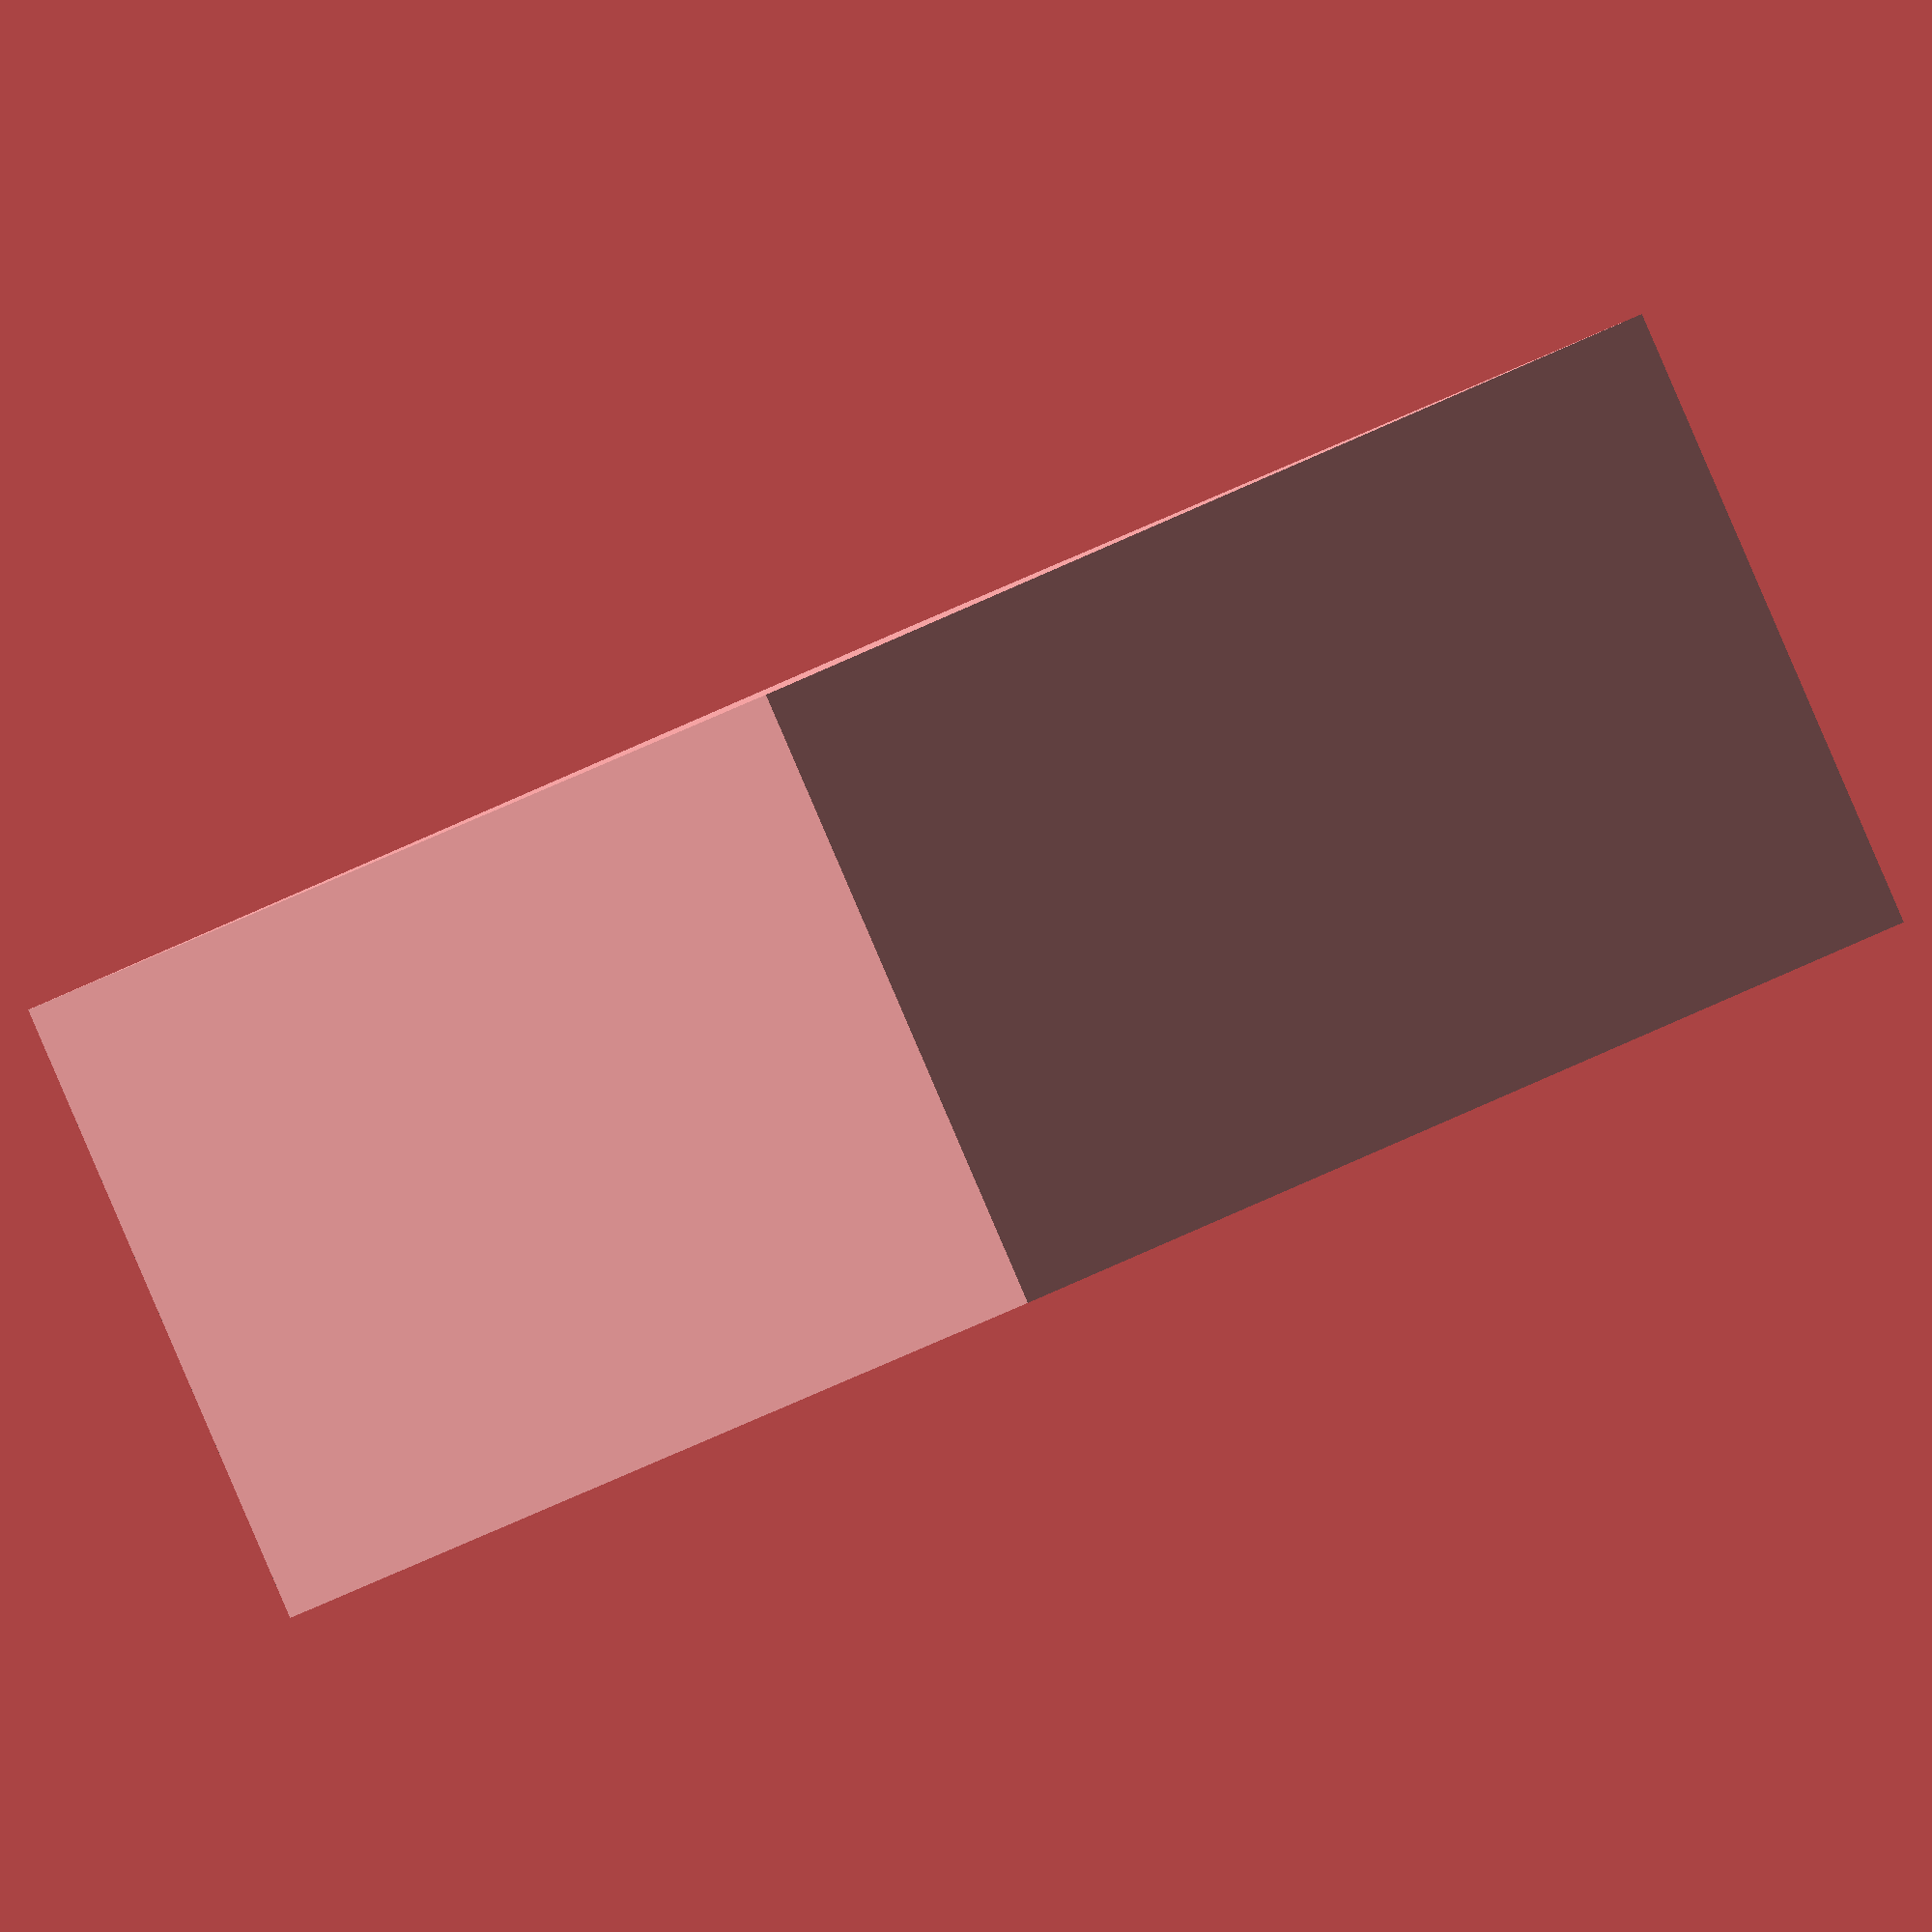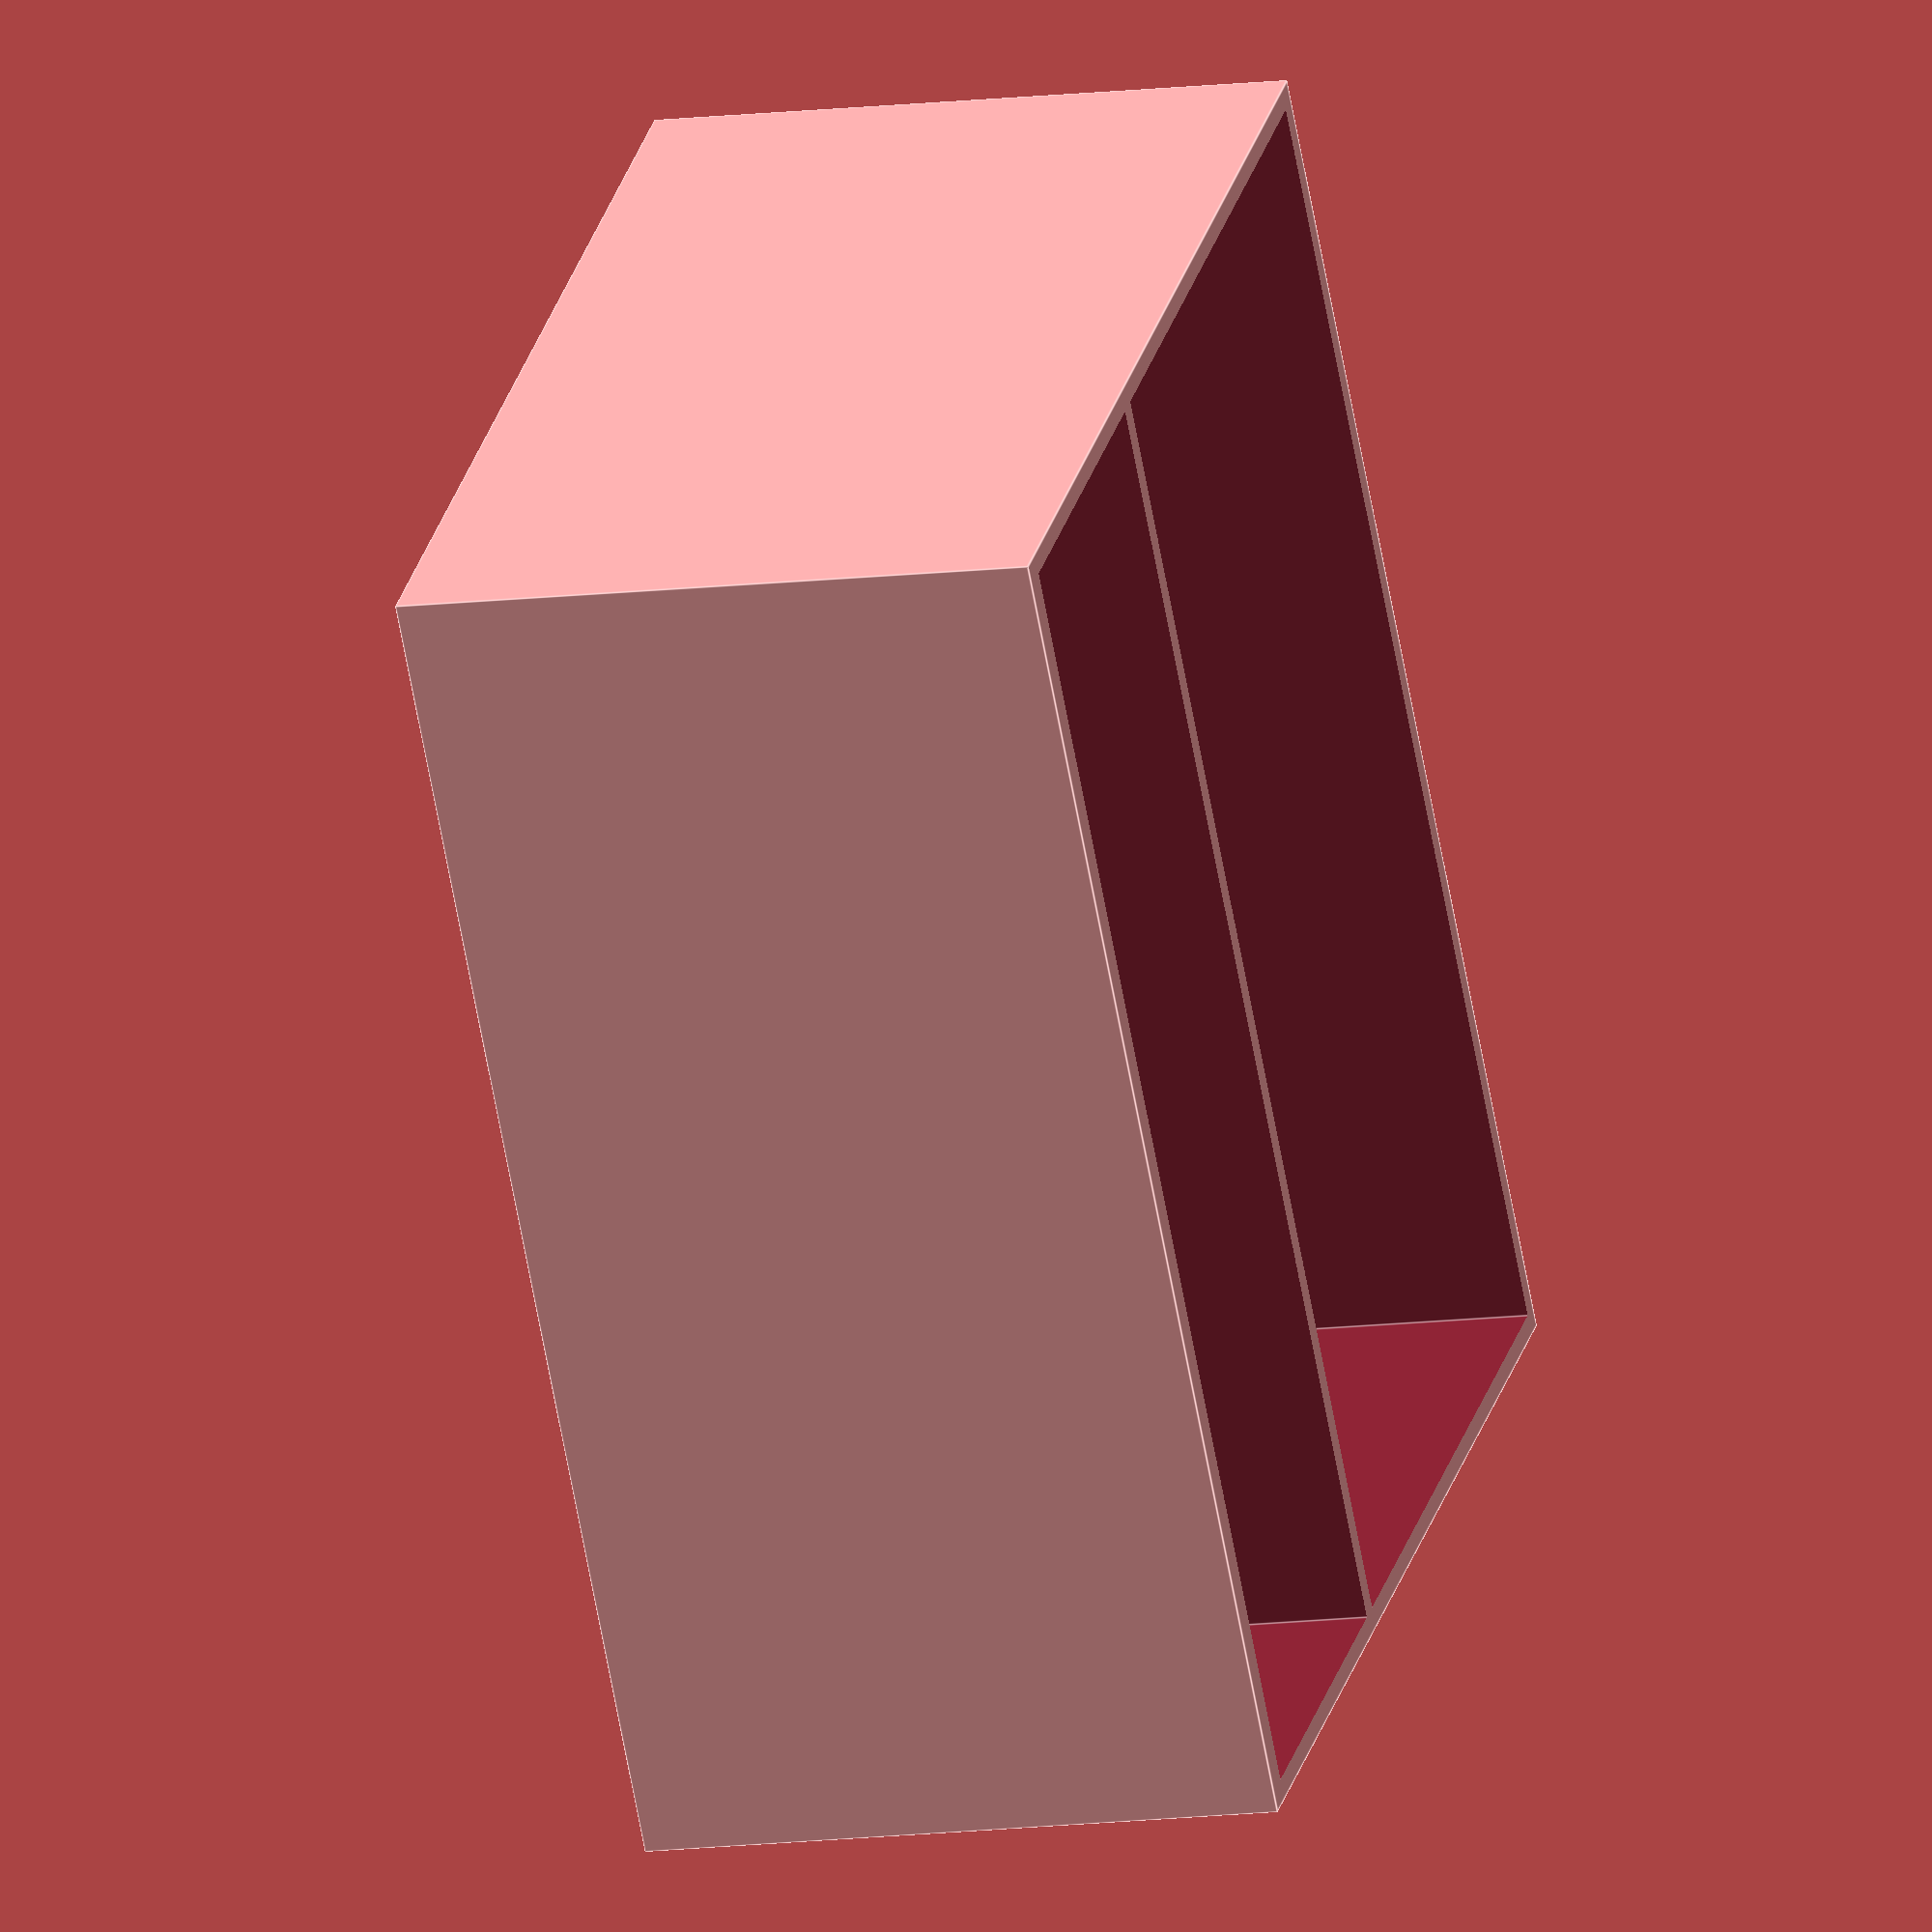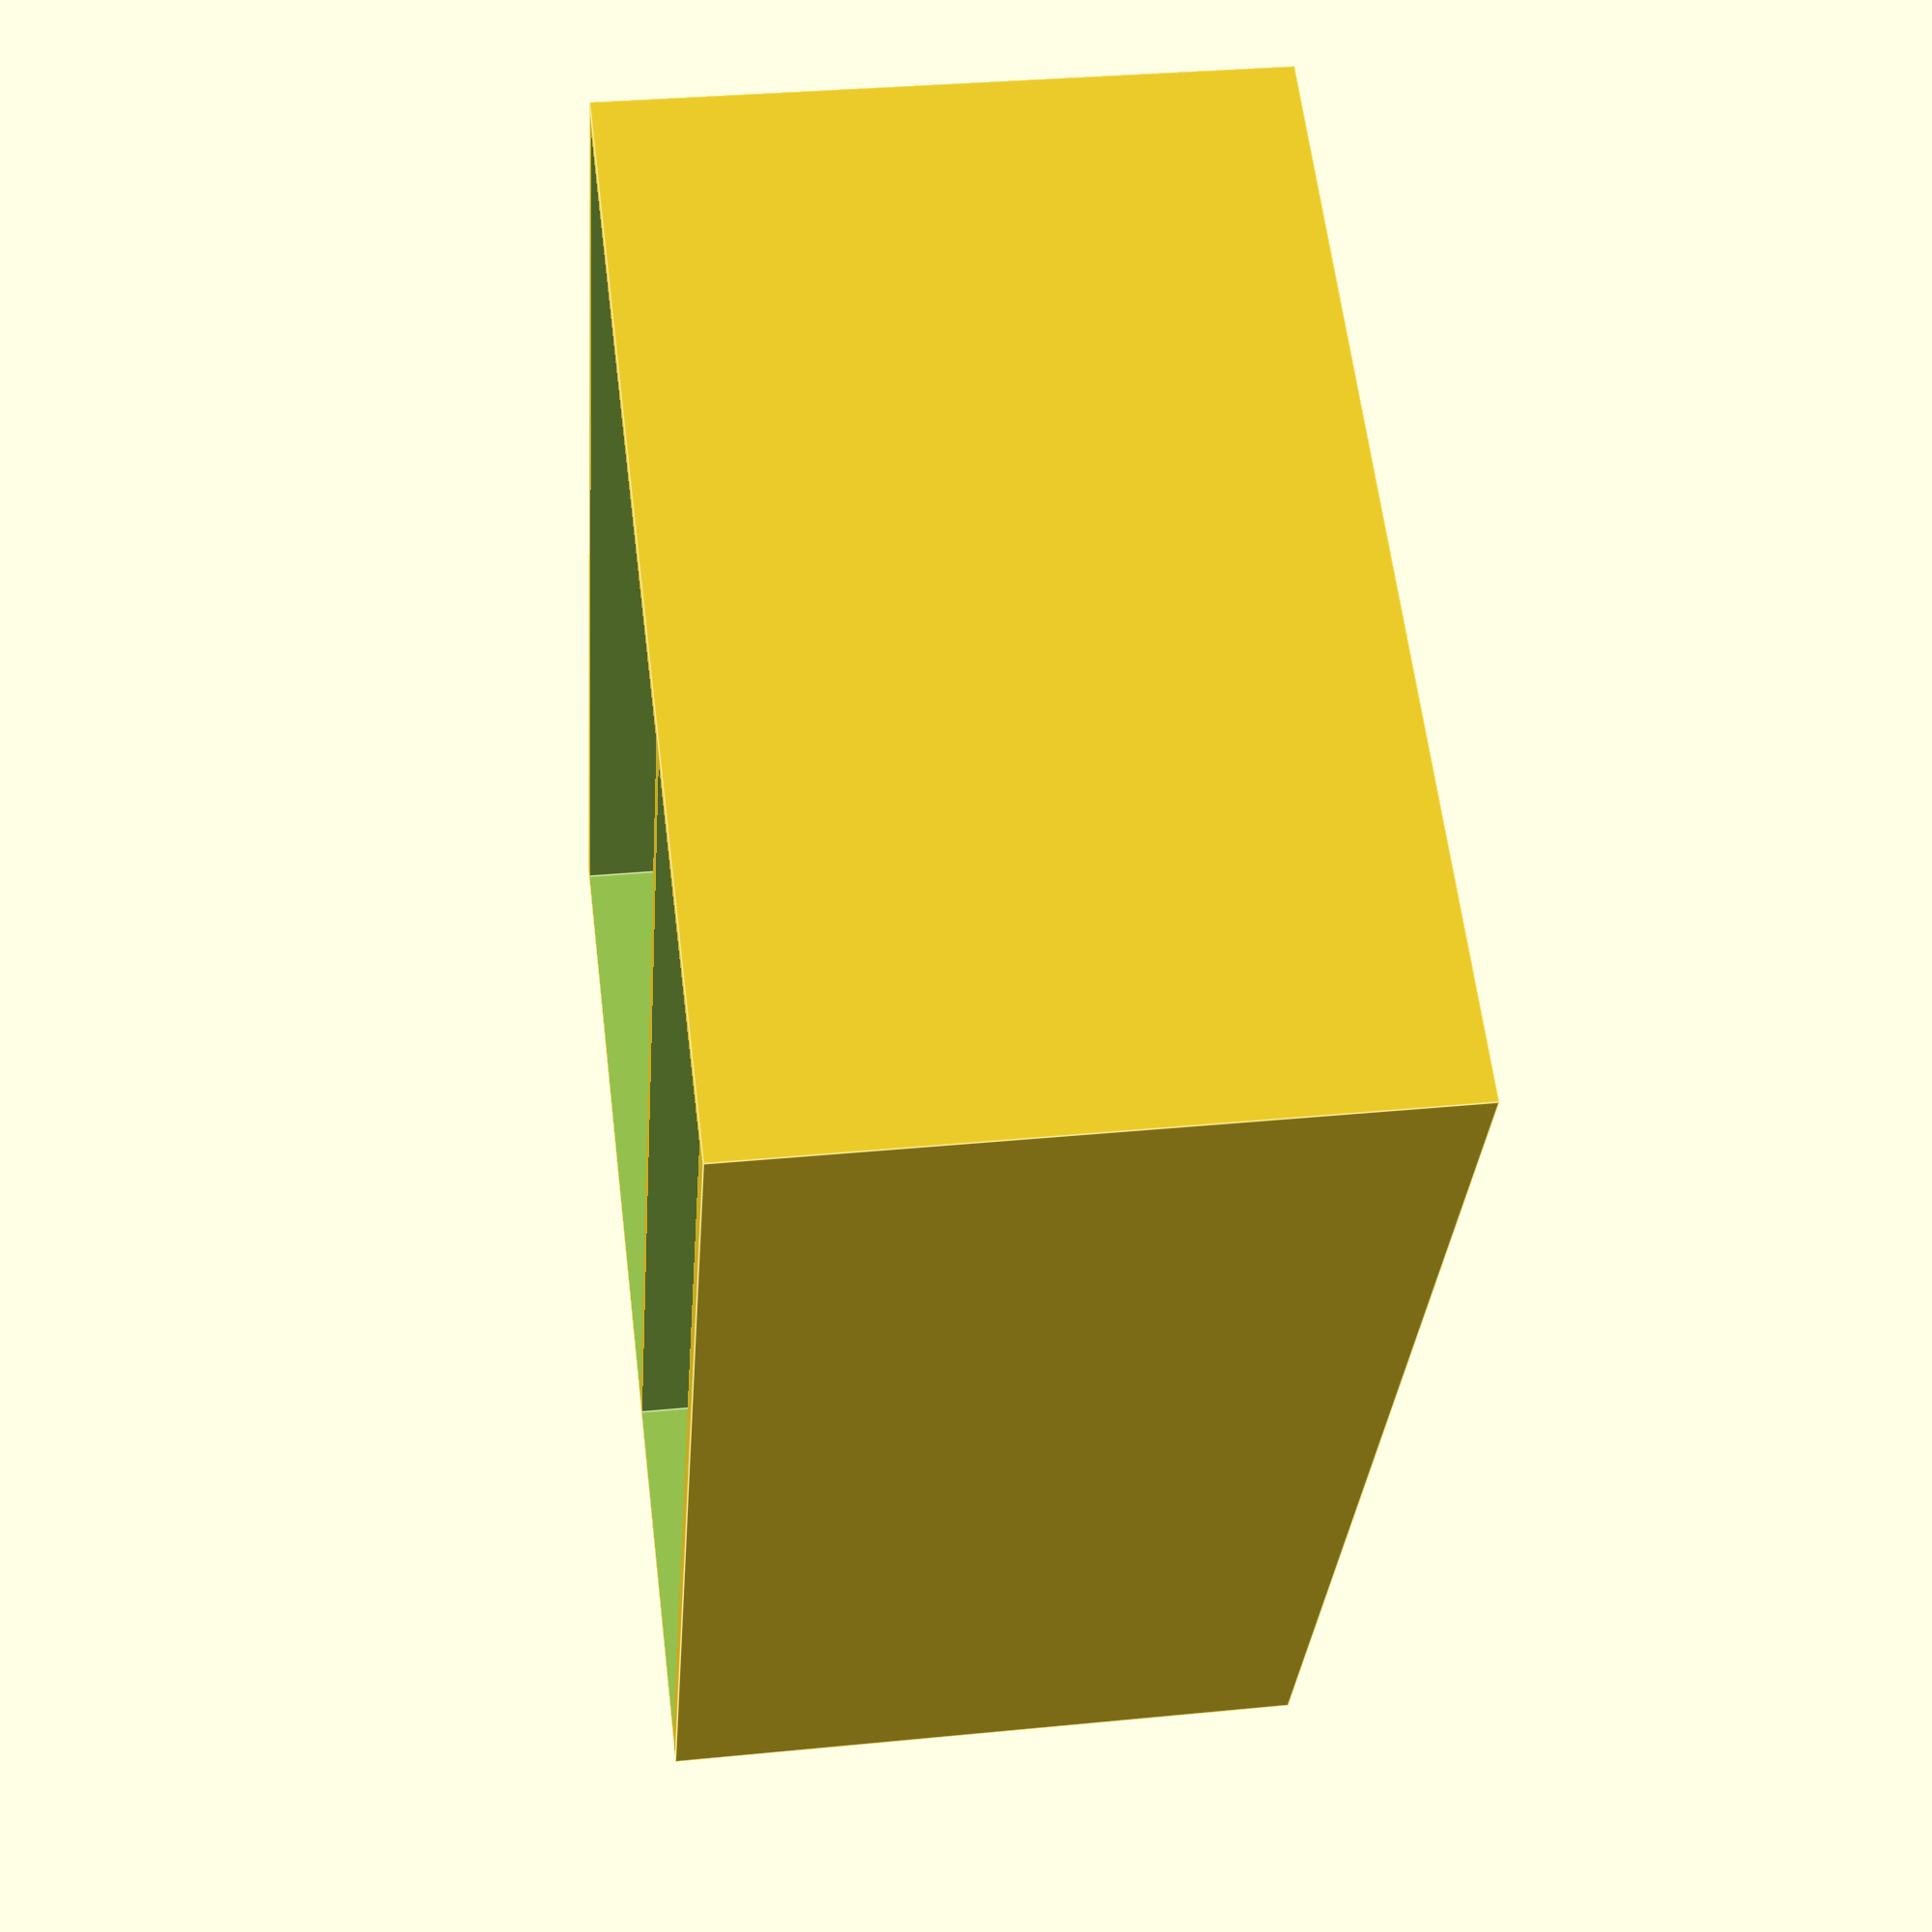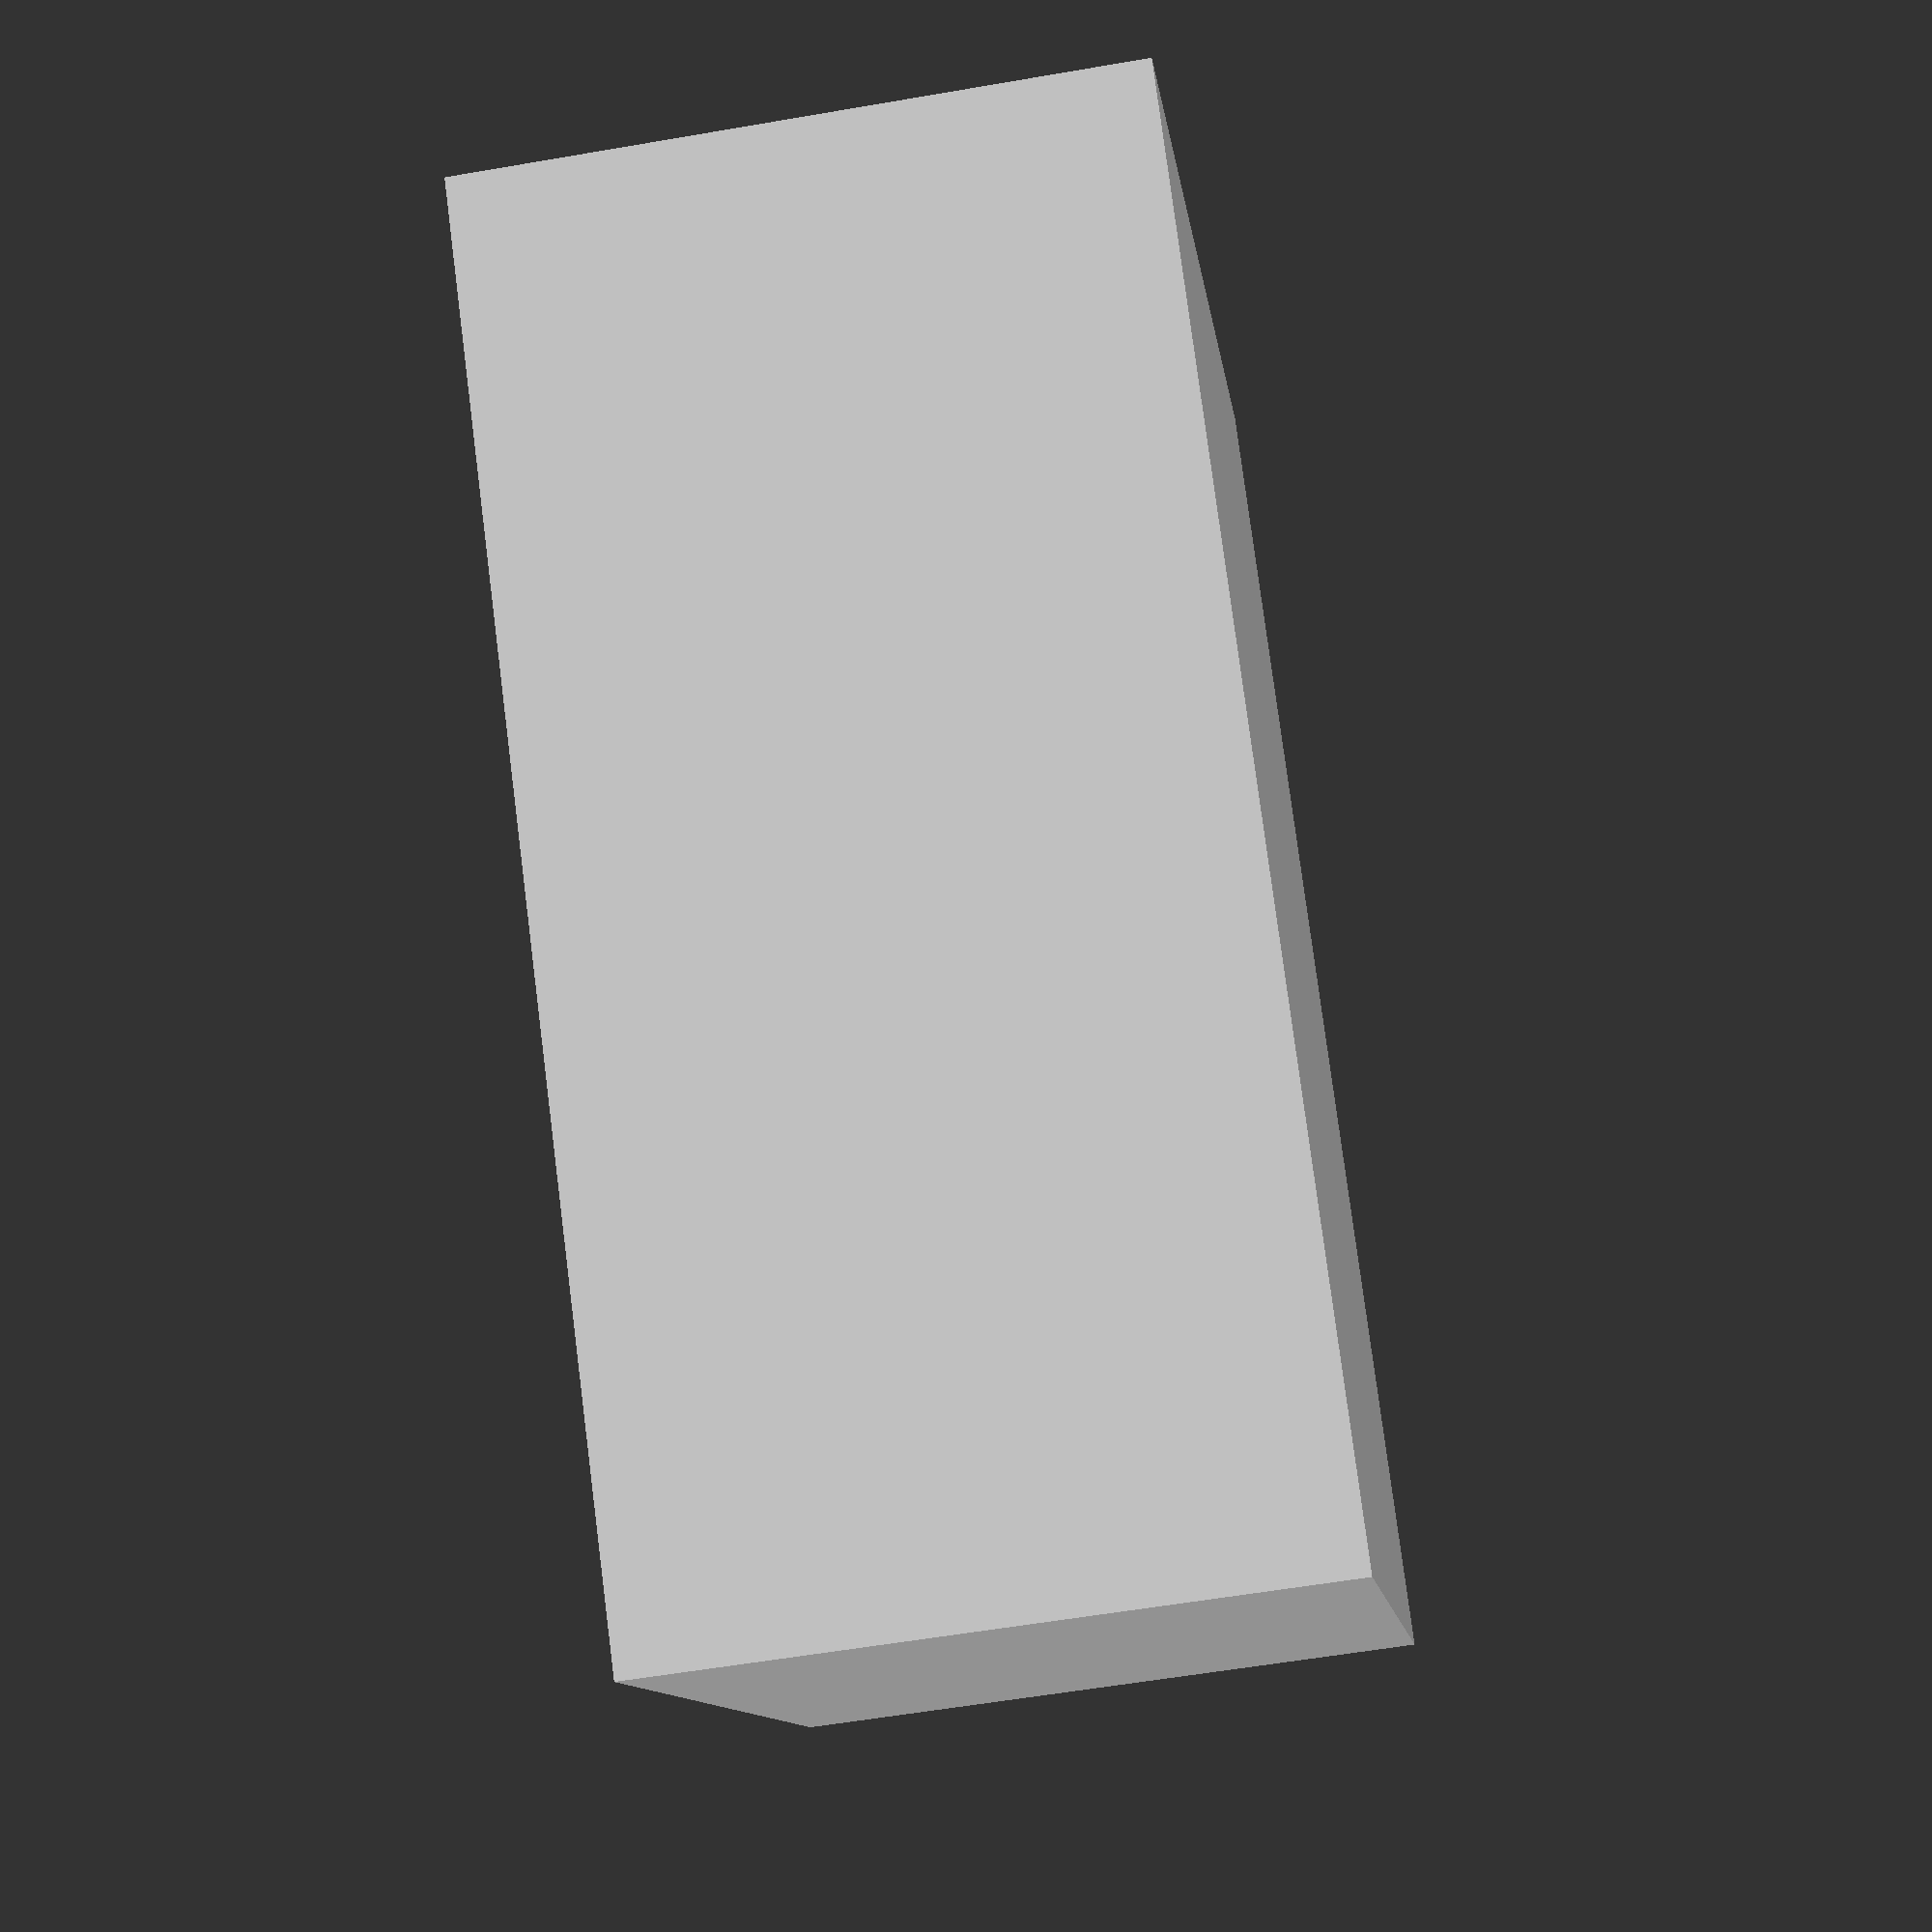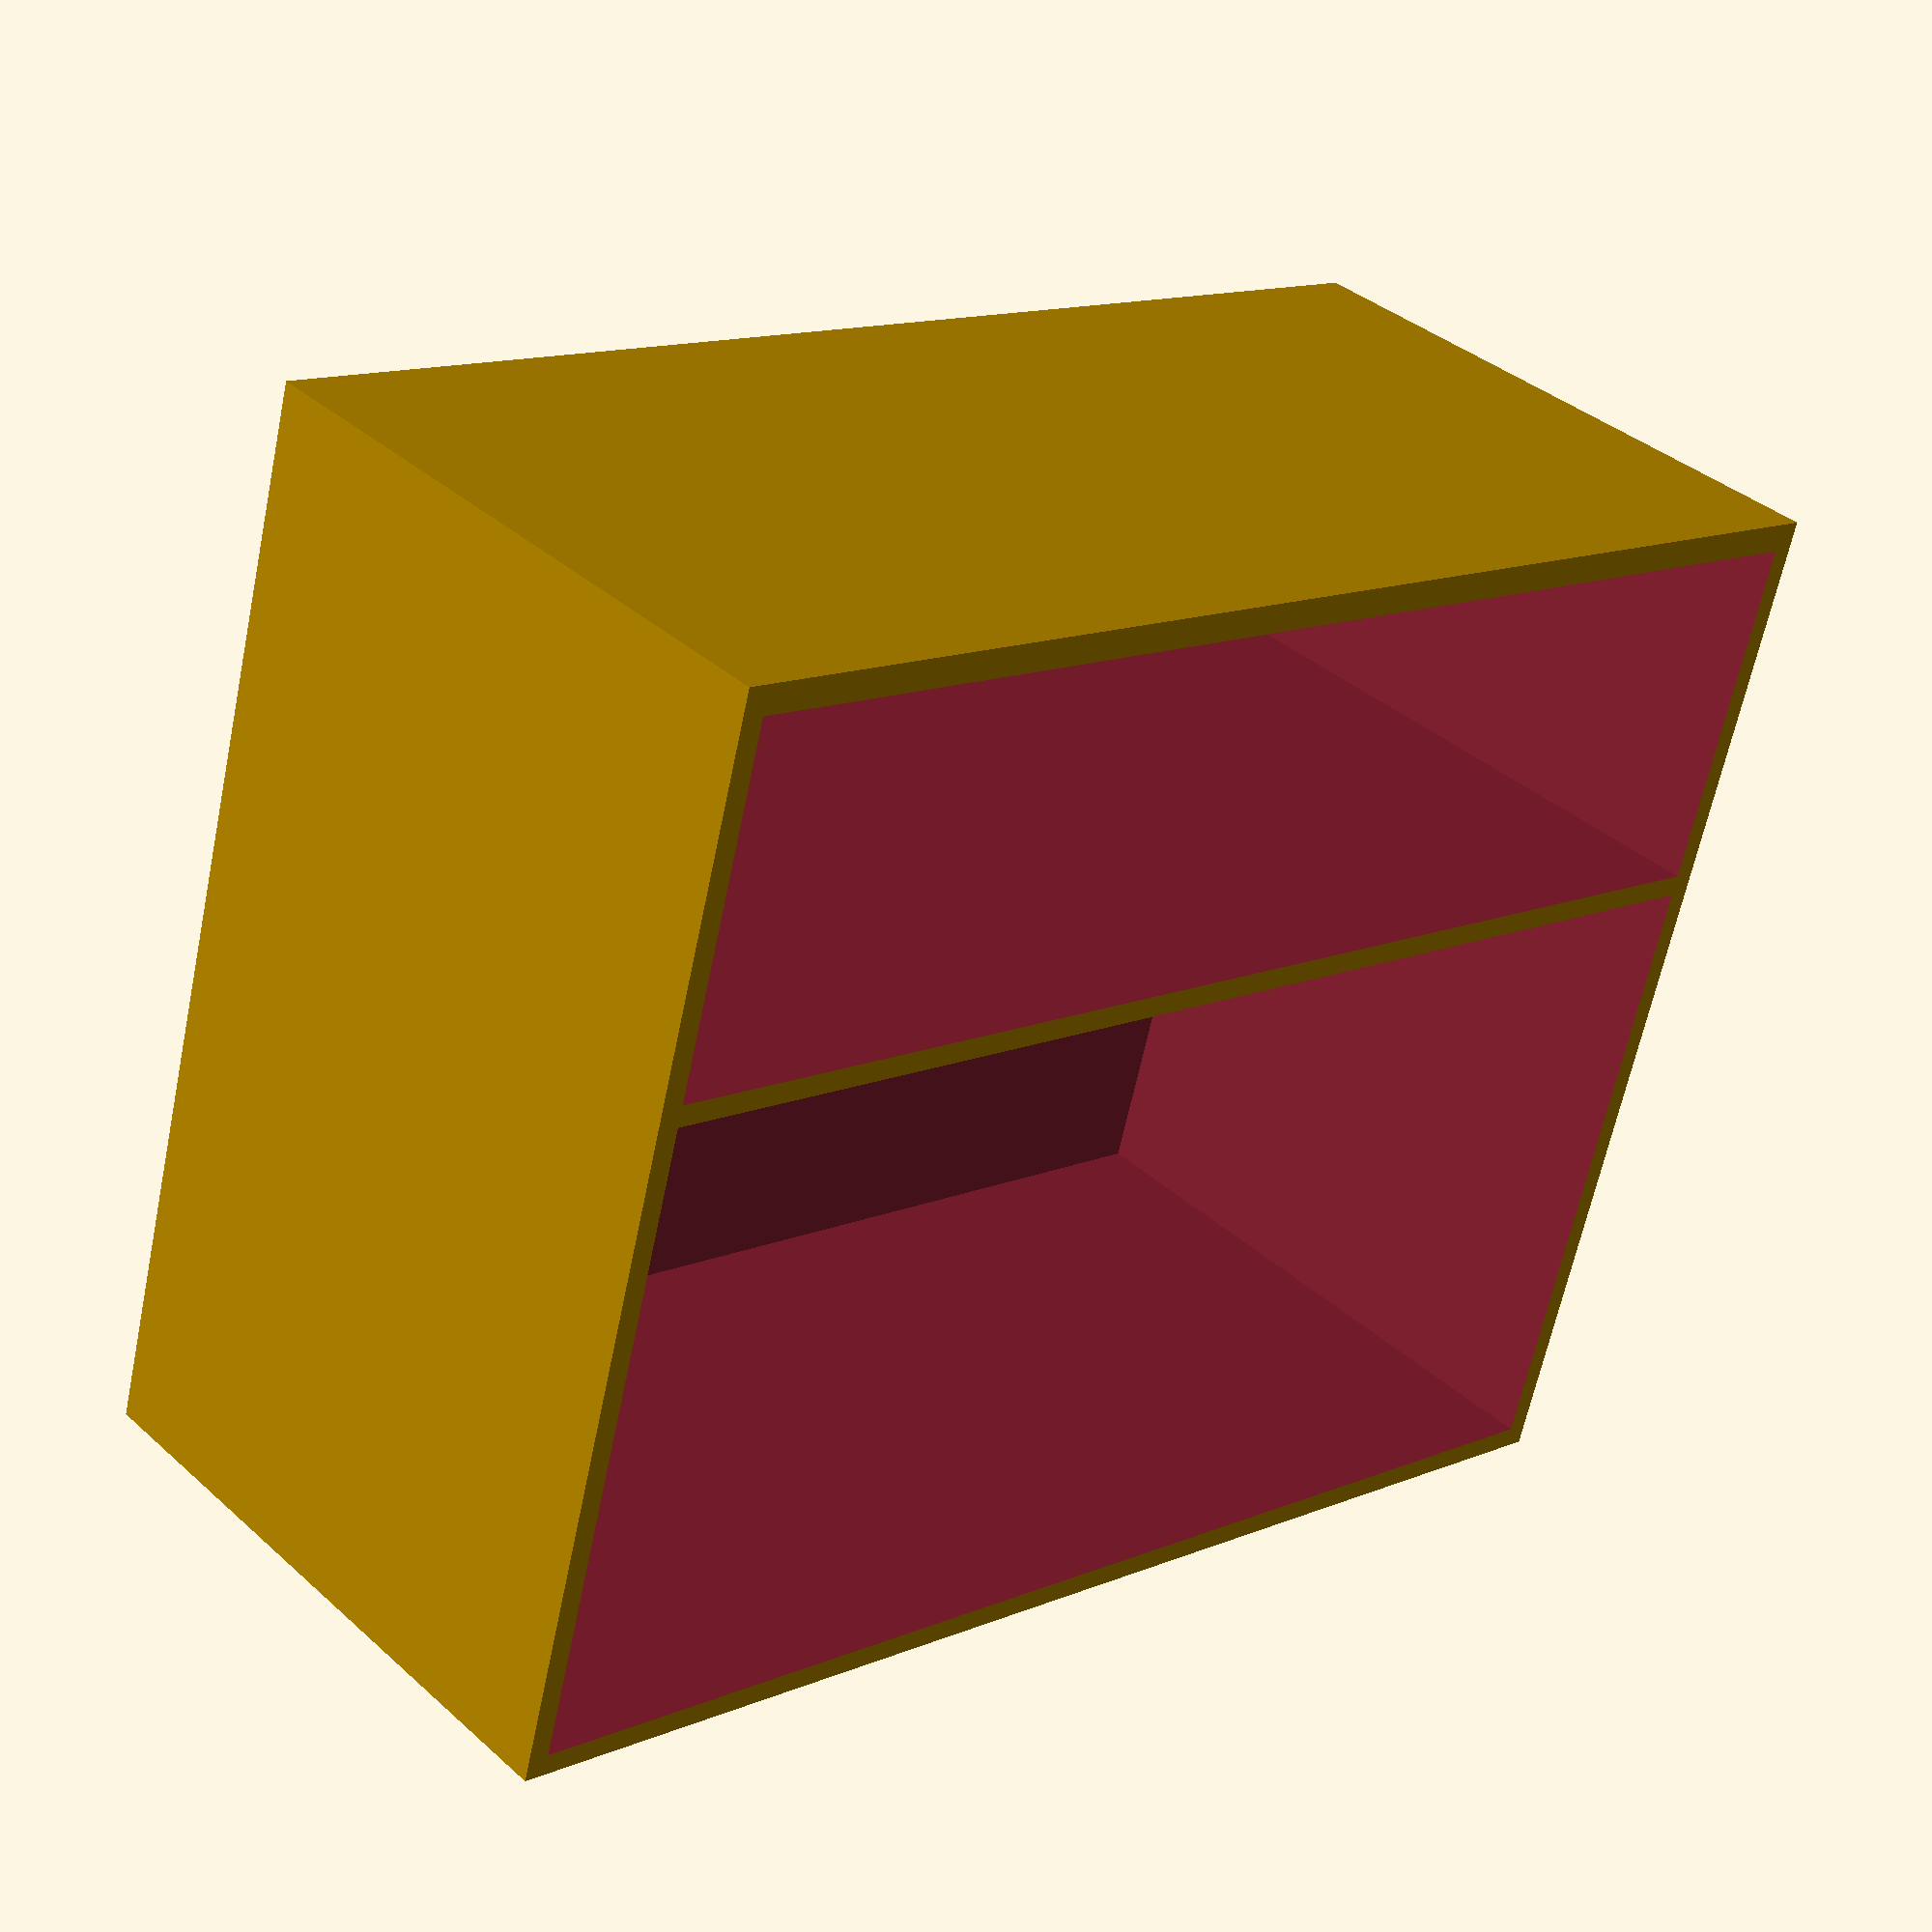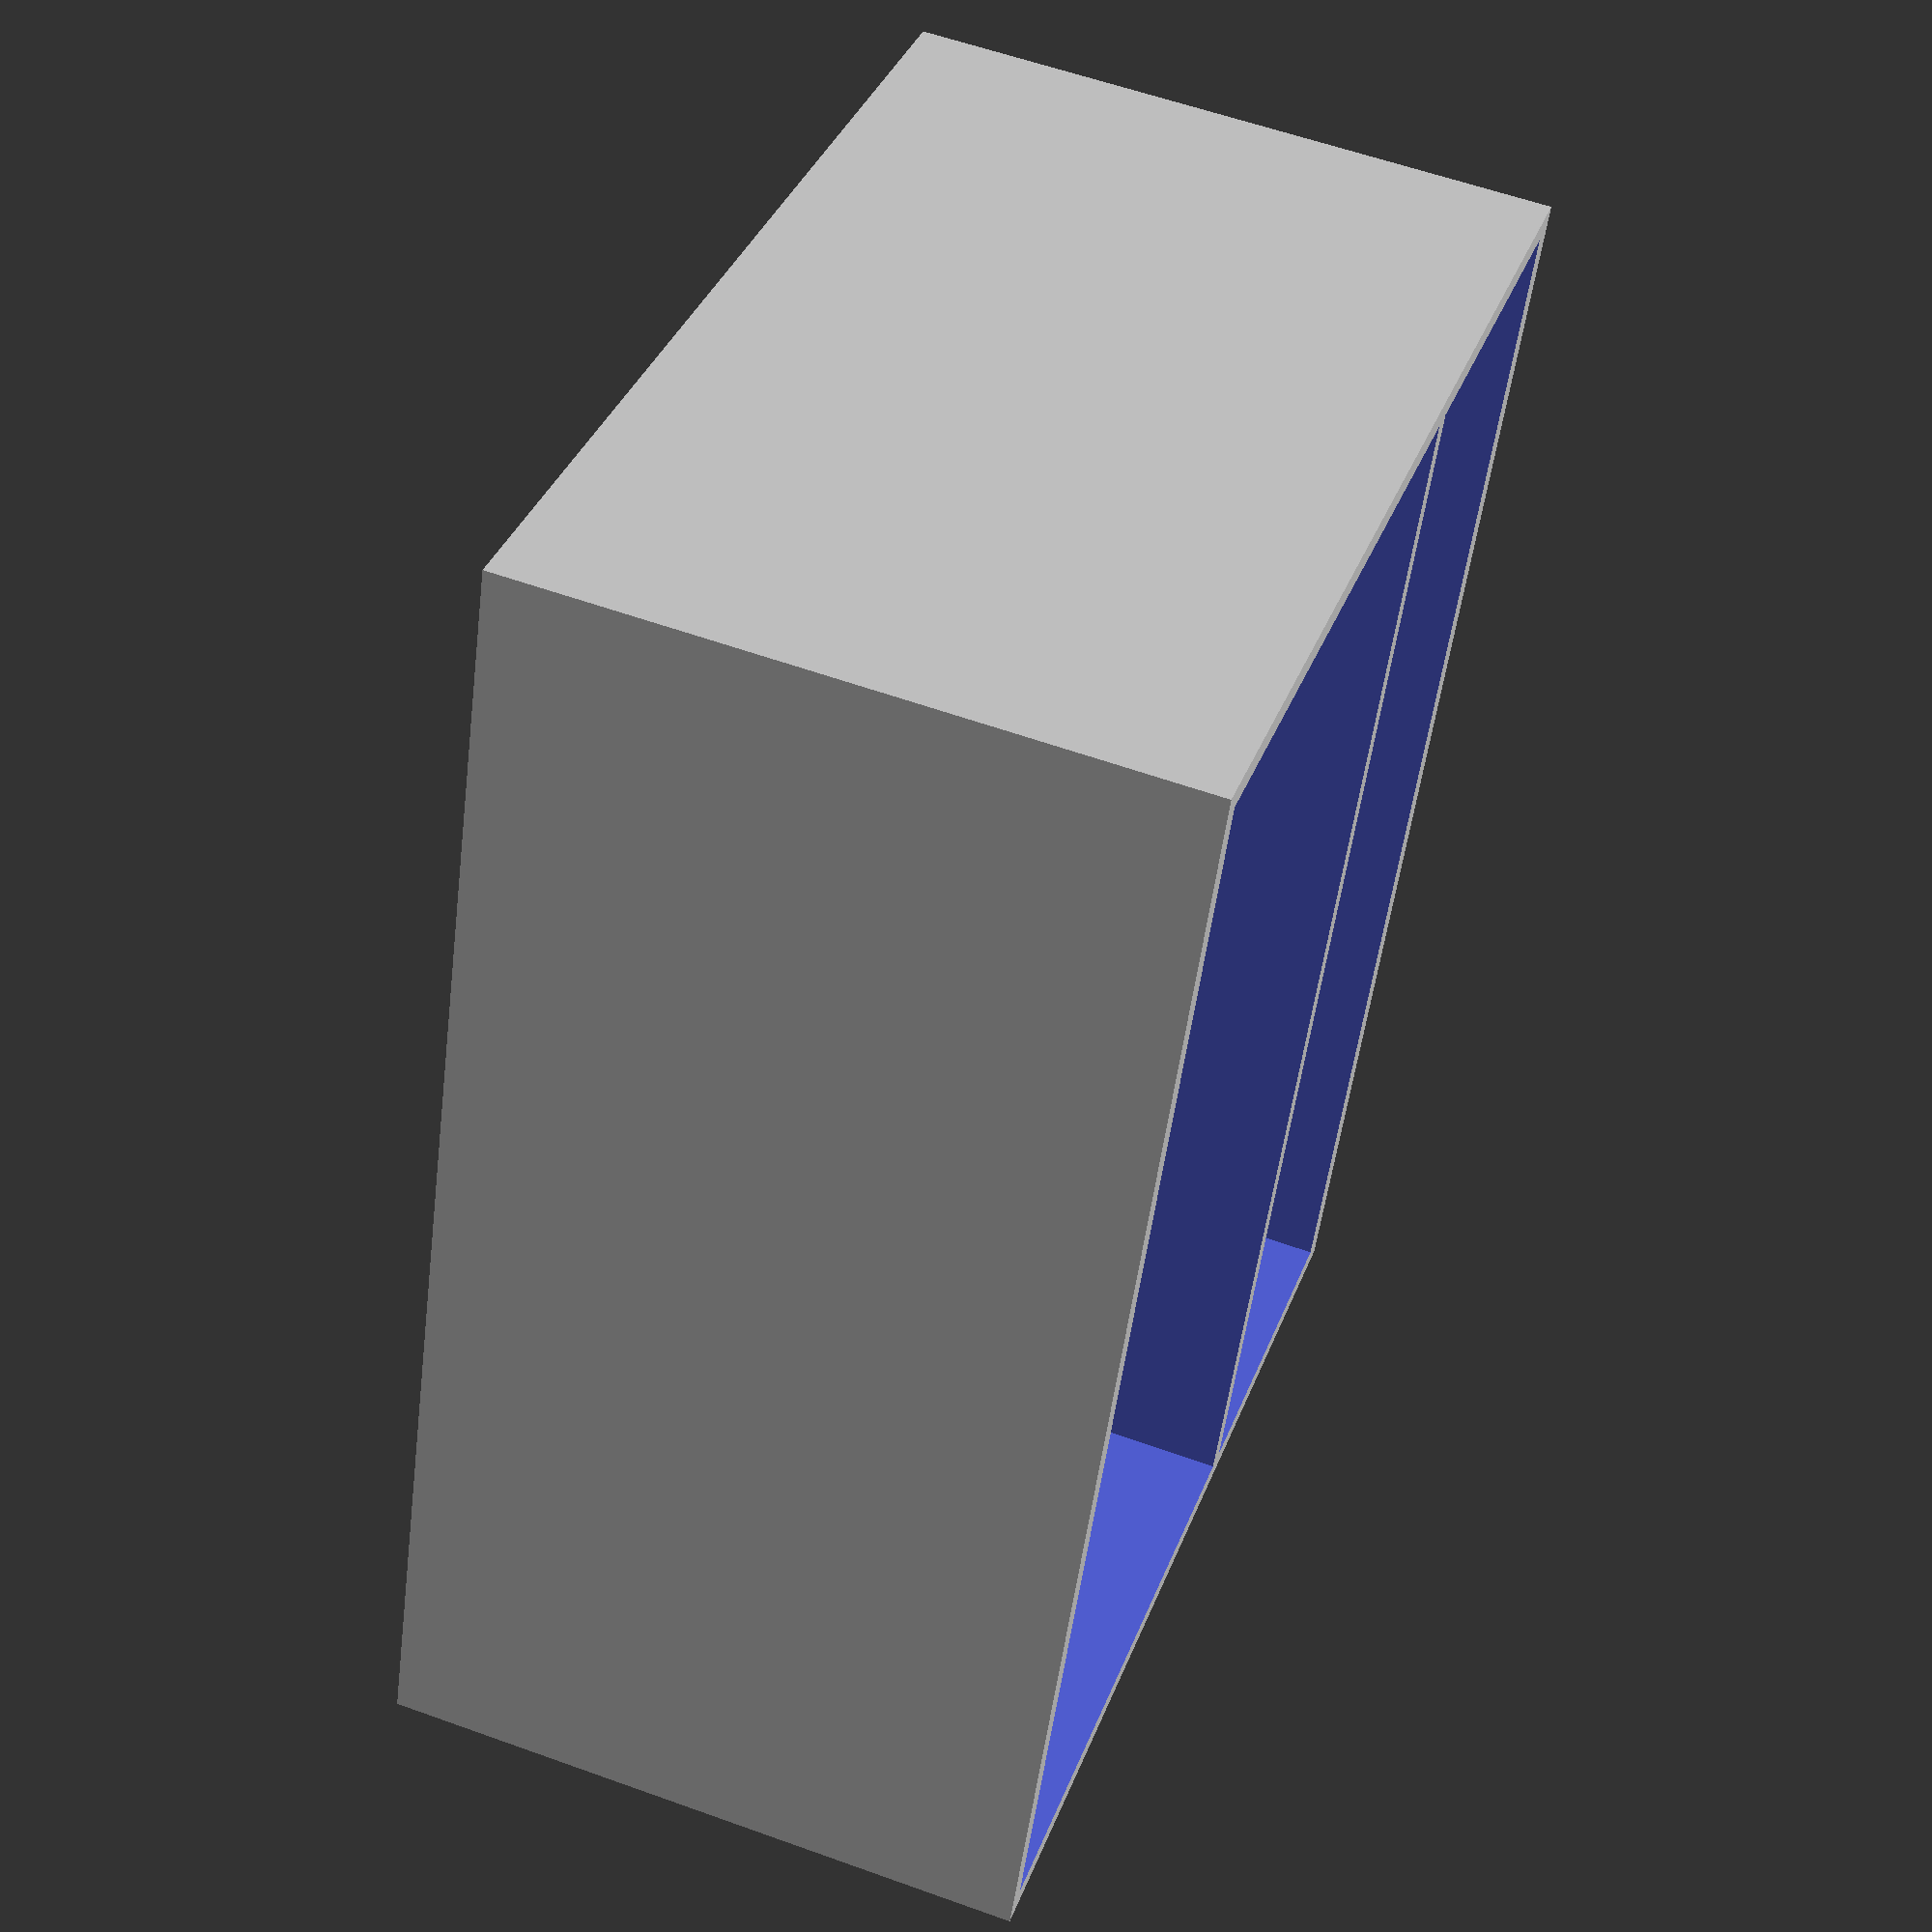
<openscad>
wall_floor=3;
height=90;
total_width=150;
total_length=189;

difference(){
cube([total_width,total_length,height]);

  translate([wall_floor,wall_floor,wall_floor]){
    cube([90,183,height]);
  }

  translate([2*wall_floor+90,wall_floor,wall_floor]){
    cube([50,183,height]);
  }

}


</openscad>
<views>
elev=89.8 azim=136.7 roll=203.3 proj=o view=wireframe
elev=191.7 azim=322.6 roll=252.8 proj=o view=edges
elev=328.7 azim=29.4 roll=82.0 proj=p view=edges
elev=237.5 azim=226.1 roll=79.8 proj=p view=solid
elev=143.5 azim=105.7 roll=220.9 proj=p view=solid
elev=302.0 azim=20.7 roll=290.5 proj=p view=wireframe
</views>
